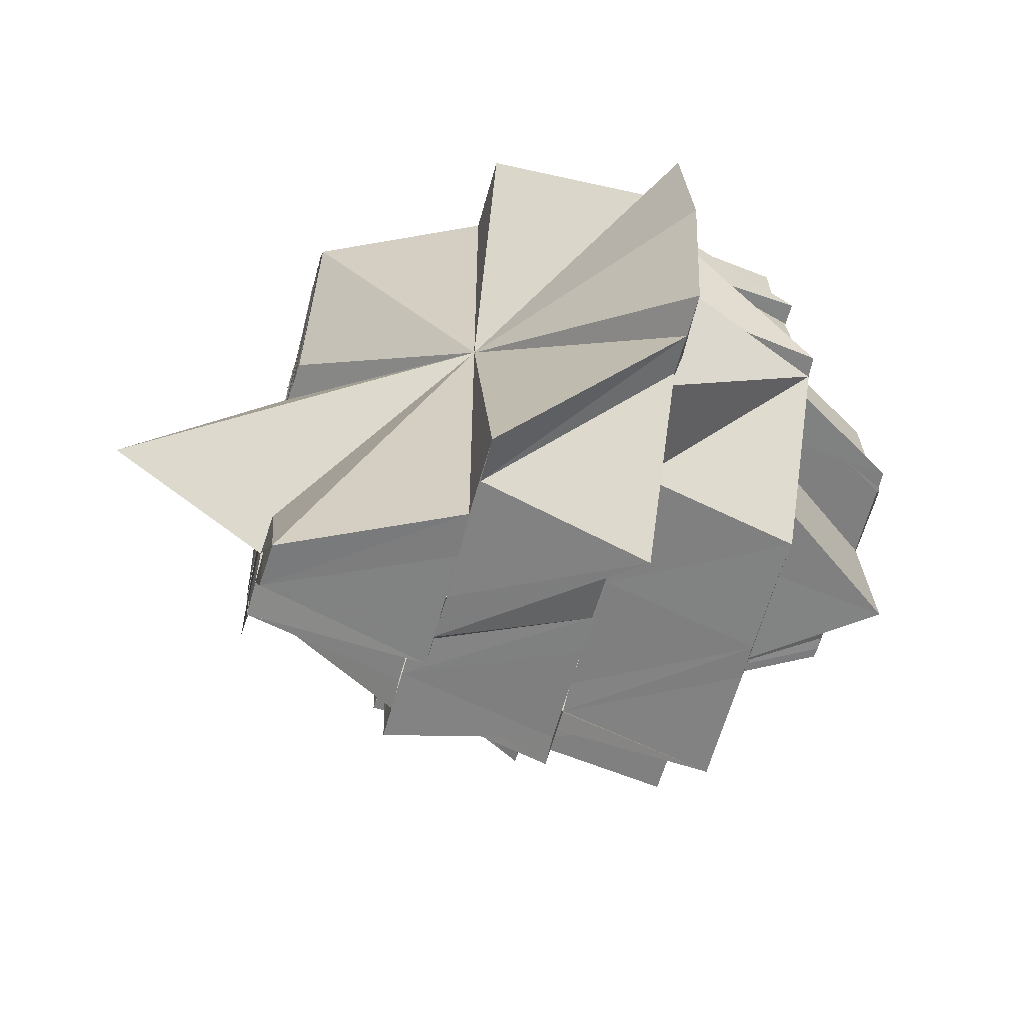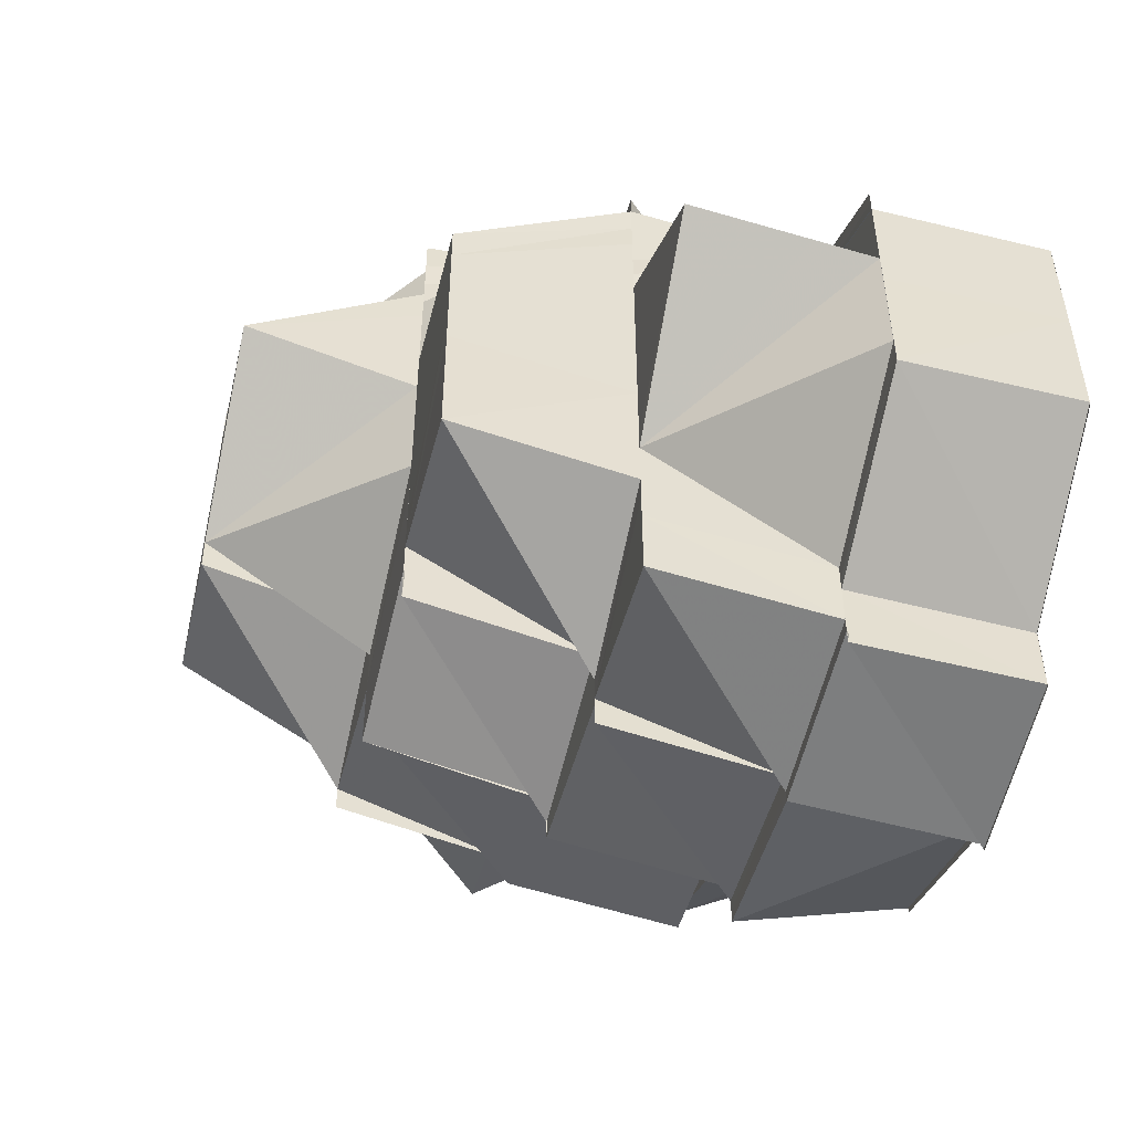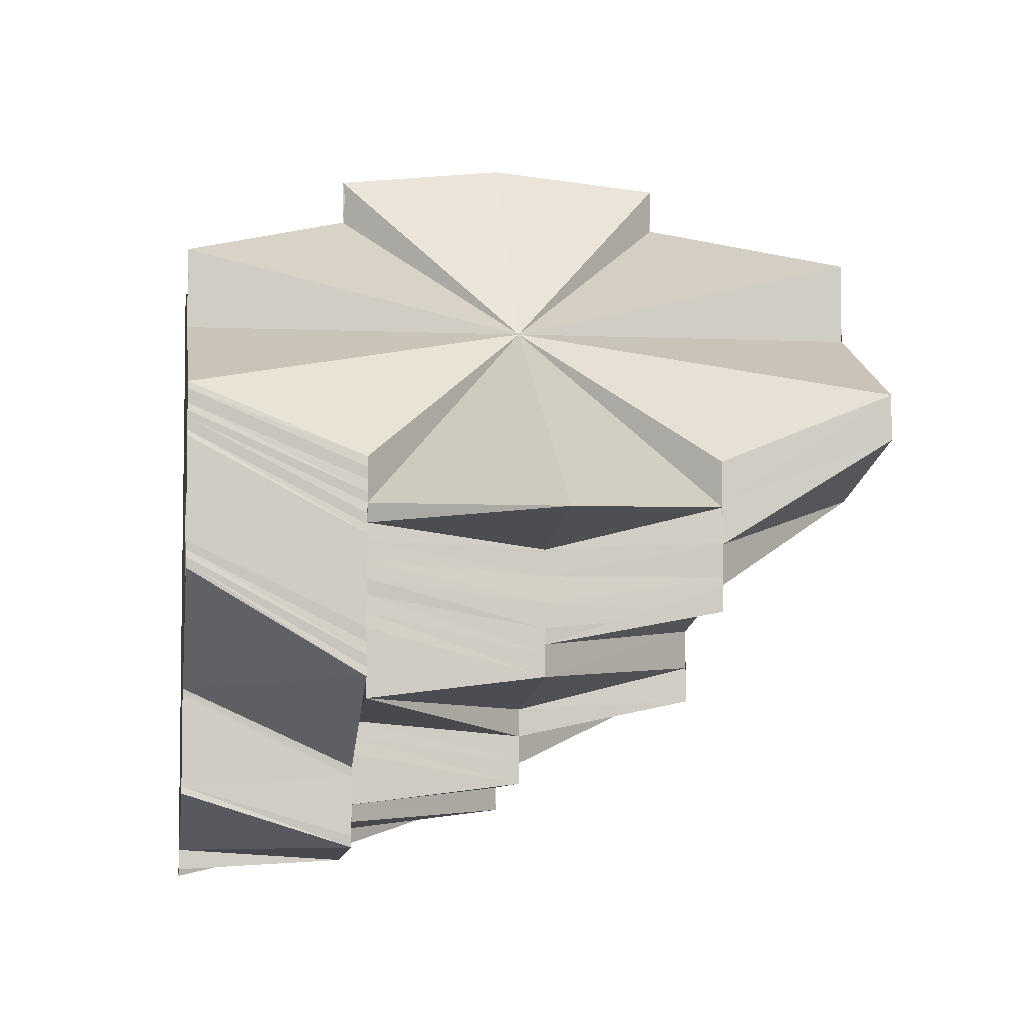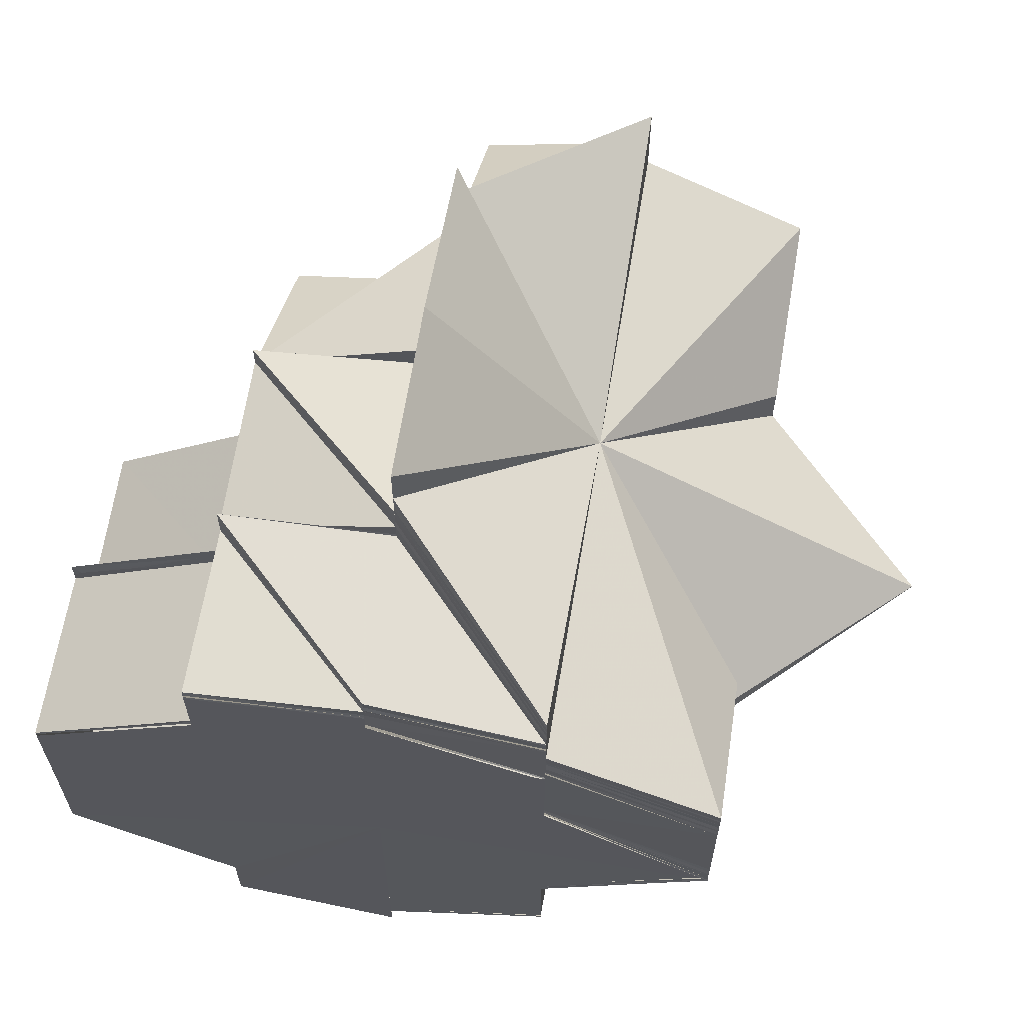
<metadata>
{"format":"obj","ext":"obj","renderer":"f3d","projection":"perspective","resolution":1024,"background":"white","views":[{"elev":-60.4,"azim":-14.9,"up":"+Y"},{"elev":-51.0,"azim":76.4,"up":"+Z"},{"elev":-5.3,"azim":-97.9,"up":"+Z"},{"elev":62.8,"azim":-170.5,"up":"+Z"}]}
</metadata>
<code>
o 13905
v 2244 1876 12.9
v 2244 1876 12.9
v 2244 1876 12.9
v 2244 1876 12.9
v 2244 1876 12.91
v 2244 1876 12.91
v 2244 1876 12.91
v 2244 1876 12.9
v 2244 1876 12.9
v 2244 1876 12.91
v 2244 1876 12.91
v 2244 1876 12.91
v 2244 1876 12.91
v 2244 1876 12.91
v 2244 1876 12.91
v 2244 1876 12.91
v 2244 1876 12.92
v 2244 1876 12.91
v 2244 1876 12.9
v 2244 1876 12.9
v 2244 1876 12.9
v 2244 1876 12.9
v 2244 1876 12.9
v 2244 1876 12.9
v 2244 1876 12.9
v 2244 1876 12.9
v 2244 1876 12.9
v 2244 1876 12.9
v 2244 1876 12.9
v 2244 1876 12.9
v 2244 1876 12.9
v 2244 1876 12.9
v 2244 1876 12.9
v 2244 1876 12.91
v 2244 1876 12.91
v 2244 1876 12.91
v 2244 1876 12.91
v 2244 1876 12.91
v 2244 1876 12.91
v 2244 1876 12.91
v 2244 1876 12.91
v 2244 1876 12.91
v 2244 1876 12.91
v 2244 1876 12.92
v 2244 1876 12.9
v 2244 1876 12.91
v 2244 1876 12.9
v 2244 1876 12.9
v 2244 1876 12.9
v 2244 1876 12.91
v 2244 1876 12.9
v 2244 1876 12.91
v 2244 1876 12.92
v 2244 1876 12.91
v 2244 1876 12.92
v 2244 1876 12.92
v 2244 1876 12.92
v 2244 1876 12.92
v 2244 1876 12.92
v 2244 1876 12.92
v 2244 1876 12.92
v 2244 1876 12.92
v 2244 1876 12.93
v 2244 1876 12.92
v 2244 1876 12.92
v 2244 1876 12.93
v 2244 1876 12.93
v 2244 1876 12.93
v 2244 1876 12.93
v 2244 1876 12.92
v 2244 1876 12.92
v 2244 1876 12.92
v 2244 1876 12.92
v 2244 1876 12.92
v 2244 1876 12.92
v 2244 1876 12.91
v 2244 1876 12.91
v 2244 1876 12.92
v 2244 1876 12.92
v 2244 1876 12.92
v 2244 1876 12.91
v 2244 1876 12.92
v 2244 1876 12.92
v 2244 1876 12.91
v 2244 1876 12.92
v 2244 1876 12.92
v 2244 1876 12.91
v 2244 1876 12.92
v 2244 1876 12.92
v 2244 1876 12.92
v 2244 1876 12.92
v 2244 1876 12.91
v 2244 1876 12.92
v 2244 1876 12.92
v 2244 1876 12.93
v 2244 1876 12.93
v 2244 1876 12.93
v 2244 1876 12.93
v 2244 1876 12.93
v 2244 1876 12.93
v 2244 1876 12.93
v 2244 1876 12.93
v 2244 1876 12.93
v 2244 1876 12.93
v 2244 1876 12.94
v 2244 1876 12.94
v 2244 1876 12.93
v 2244 1876 12.94
v 2244 1876 12.93
v 2244 1876 12.94
v 2244 1876 12.93
v 2244 1876 12.94
v 2244 1876 12.93
v 2244 1876 12.94
v 2244 1876 12.93
v 2244 1876 12.93
v 2244 1876 12.94
v 2244 1876 12.94
v 2244 1876 12.94
v 2244 1876 12.94
v 2244 1876 12.93
v 2244 1876 12.94
v 2244 1876 12.94
v 2244 1876 12.94
v 2244 1876 12.93
v 2244 1876 12.9
v 2244 1876 12.9
v 2244 1876 12.9
v 2244 1876 12.9
v 2244 1876 12.9
v 2244 1876 12.9
v 2244 1876 12.9
v 2244 1876 12.9
v 2244 1876 12.9
v 2244 1876 12.9
v 2244 1876 12.91
v 2244 1876 12.91
v 2244 1876 12.9
v 2244 1876 12.9
v 2244 1876 12.9
v 2244 1876 12.9
v 2244 1876 12.91
v 2244 1876 12.9
v 2244 1876 12.9
v 2244 1876 12.9
v 2244 1876 12.91
v 2244 1876 12.9
v 2244 1876 12.92
v 2244 1876 12.91
v 2244 1876 12.92
v 2244 1876 12.93
v 2244 1876 12.93
v 2244 1876 12.93
v 2244 1876 12.93
v 2244 1876 12.93
v 2244 1876 12.93
v 2244 1876 12.93
v 2244 1876 12.93
v 2244 1876 12.93
v 2244 1876 12.93
v 2244 1876 12.93
v 2244 1876 12.92
v 2244 1876 12.93
v 2244 1876 12.93
v 2244 1876 12.93
v 2244 1876 12.93
v 2244 1876 12.93
v 2244 1876 12.93
v 2244 1876 12.92
v 2244 1876 12.93
v 2244 1876 12.93
v 2244 1876 12.93
v 2244 1876 12.92
v 2244 1876 12.91
v 2244 1876 12.91
v 2244 1876 12.9
v 2244 1876 12.92
v 2244 1876 12.91
v 2244 1876 12.91
v 2244 1876 12.9
v 2244 1876 12.92
v 2244 1876 12.92
v 2244 1876 12.92
v 2244 1876 12.93
v 2244 1876 12.92
v 2244 1876 12.93
v 2244 1876 12.92
v 2244 1876 12.93
v 2244 1876 12.93
v 2244 1876 12.92
v 2244 1876 12.9
v 2244 1876 12.9
v 2244 1876 12.9
v 2244 1876 12.9
v 2244 1876 12.9
v 2244 1876 12.9
v 2244 1876 12.9
v 2244 1876 12.9
v 2244 1876 12.9
v 2244 1876 12.9
v 2244 1876 12.9
v 2244 1876 12.9
v 2244 1876 12.9
v 2244 1876 12.9
v 2244 1876 12.9
v 2244 1876 12.9
v 2244 1876 12.9
v 2244 1876 12.9
v 2244 1876 12.9
v 2244 1876 12.9
v 2244 1876 12.91
v 2244 1876 12.91
v 2244 1876 12.92
v 2244 1876 12.92
v 2244 1876 12.92
v 2244 1876 12.91
v 2244 1876 12.92
v 2244 1876 12.91
v 2244 1876 12.91
v 2244 1876 12.91
v 2244 1876 12.92
v 2244 1876 12.91
v 2244 1876 12.91
v 2244 1876 12.92
v 2244 1876 12.91
v 2244 1876 12.91
v 2244 1876 12.91
v 2244 1876 12.91
v 2244 1876 12.91
v 2244 1876 12.91
v 2244 1876 12.91
v 2244 1876 12.91
v 2244 1876 12.9
v 2244 1876 12.91
v 2244 1876 12.91
v 2244 1876 12.91
v 2244 1876 12.91
v 2244 1876 12.91
v 2244 1876 12.91
v 2244 1876 12.91
v 2244 1876 12.91
v 2244 1876 12.91
v 2244 1876 12.91
v 2244 1876 12.91
v 2244 1876 12.94
v 2244 1876 12.93
v 2244 1876 12.93
v 2244 1876 12.91
v 2244 1876 12.91
v 2244 1876 12.9
v 2244 1876 12.91
v 2244 1876 12.91
v 2244 1876 12.9
v 2244 1876 12.91
v 2244 1876 12.91
v 2244 1876 12.92
v 2244 1876 12.91
v 2244 1876 12.92
v 2244 1876 12.91
v 2244 1876 12.92
v 2244 1876 12.91
v 2244 1876 12.91
v 2244 1876 12.91
v 2244 1876 12.93
v 2244 1876 12.92
v 2244 1876 12.93
v 2244 1876 12.93
v 2244 1876 12.93
v 2244 1876 12.93
v 2244 1876 12.93
v 2244 1876 12.94
v 2244 1876 12.92
v 2244 1876 12.92
v 2244 1876 12.92
v 2244 1876 12.92
v 2244 1876 12.93
v 2244 1876 12.92
v 2244 1876 12.91
v 2244 1876 12.94
v 2244 1876 12.91
v 2244 1876 12.91
v 2244 1876 12.91
v 2244 1876 12.91
v 2244 1876 12.91
v 2244 1876 12.91
v 2244 1876 12.91
v 2244 1876 12.91
v 2244 1876 12.94
v 2244 1876 12.94
v 2244 1876 12.94
v 2244 1876 12.94
v 2244 1876 12.94
v 2244 1876 12.94
v 2244 1876 12.94
v 2244 1876 12.94
v 2244 1876 12.94
v 2244 1876 12.94
v 2244 1876 12.94
v 2244 1876 12.93
v 2244 1876 12.93
v 2244 1876 12.93
v 2244 1876 12.94
v 2244 1876 12.93
v 2244 1876 12.93
v 2244 1876 12.93
v 2244 1876 12.93
v 2244 1876 12.93
v 2244 1876 12.93
v 2244 1876 12.93
v 2244 1876 12.92
v 2244 1876 12.93
v 2244 1876 12.92
v 2244 1876 12.91
v 2244 1876 12.9
v 2244 1876 12.9
v 2244 1876 12.9
v 2244 1876 12.9
v 2244 1876 12.9
v 2244 1876 12.9
v 2244 1876 12.9
v 2244 1876 12.9
v 2244 1876 12.92
v 2244 1876 12.92
v 2244 1876 12.91
v 2244 1876 12.92
v 2244 1876 12.91
v 2244 1876 12.91
v 2244 1876 12.92
v 2244 1876 12.92
v 2244 1876 12.93
v 2244 1876 12.9
v 2244 1876 12.91
v 2244 1876 12.9
v 2244 1876 12.91
v 2244 1876 12.91
v 2244 1876 12.9
v 2244 1876 12.92
v 2244 1876 12.91
v 2244 1876 12.91
v 2244 1876 12.91
v 2244 1876 12.91
v 2244 1876 12.91
v 2244 1876 12.91
v 2244 1876 12.91
v 2244 1876 12.91
v 2244 1876 12.91
v 2244 1876 12.91
v 2244 1876 12.91
v 2244 1876 12.91
v 2244 1876 12.92
v 2244 1876 12.92
v 2244 1876 12.92
v 2244 1876 12.93
v 2244 1876 12.93
v 2244 1876 12.93
v 2244 1876 12.92
v 2244 1876 12.93
v 2244 1876 12.93
v 2244 1876 12.93
v 2244 1876 12.93
v 2244 1876 12.92
v 2244 1876 12.93
v 2244 1876 12.93
v 2244 1876 12.93
v 2244 1876 12.93
v 2244 1876 12.92
v 2244 1876 12.93
v 2244 1876 12.93
v 2244 1876 12.93
v 2244 1876 12.93
v 2244 1876 12.92
v 2244 1876 12.93
v 2244 1876 12.93
v 2244 1876 12.93
v 2244 1876 12.93
v 2244 1876 12.92
v 2244 1876 12.93
v 2244 1876 12.93
v 2244 1876 12.93
v 2244 1876 12.93
v 2244 1876 12.92
v 2244 1876 12.93
v 2244 1876 12.93
v 2244 1876 12.93
v 2244 1876 12.93
v 2244 1876 12.92
v 2244 1876 12.93
v 2244 1876 12.92
v 2244 1876 12.93
v 2244 1876 12.93
v 2244 1876 12.93
v 2244 1876 12.93
v 2244 1876 12.92
v 2244 1876 12.93
v 2244 1876 12.93
v 2244 1876 12.92
v 2244 1876 12.92
v 2244 1876 12.92
v 2244 1876 12.92
v 2244 1876 12.93
v 2244 1876 12.94
v 2244 1876 12.94
v 2244 1876 12.94
v 2244 1876 12.94
v 2244 1876 12.94
v 2244 1876 12.94
v 2244 1876 12.94
v 2244 1876 12.94
v 2244 1876 12.94
v 2244 1876 12.94
v 2244 1876 12.94
v 2244 1876 12.94
v 2244 1876 12.94
v 2244 1876 12.94
v 2244 1876 12.94
v 2244 1876 12.93
v 2244 1876 12.94
v 2244 1876 12.94
v 2244 1876 12.94
v 2244 1876 12.94
v 2244 1876 12.94
v 2244 1876 12.93
v 2244 1876 12.94
v 2244 1876 12.94
v 2244 1876 12.94
v 2244 1876 12.93
v 2244 1876 12.94
v 2244 1876 12.94
v 2244 1876 12.91
v 2244 1876 12.91
v 2244 1876 12.91
v 2244 1876 12.91
v 2244 1876 12.91
v 2244 1876 12.91
v 2244 1876 12.92
v 2244 1876 12.92
v 2244 1876 12.92
v 2244 1876 12.92
v 2244 1876 12.92
v 2244 1876 12.92
v 2244 1876 12.93
v 2244 1876 12.92
v 2244 1876 12.93
v 2244 1876 12.93
v 2244 1876 12.94
v 2244 1876 12.94
v 2244 1876 12.93
v 2244 1876 12.93
v 2244 1876 12.94
v 2244 1876 12.94
v 2244 1876 12.93
v 2244 1876 12.94
v 2244 1876 12.93
v 2244 1876 12.93
v 2244 1876 12.92
v 2244 1876 12.93
v 2244 1876 12.92
v 2244 1876 12.92
v 2244 1876 12.92
v 2244 1876 12.92
v 2244 1876 12.92
v 2244 1876 12.92
v 2244 1876 12.91
v 2244 1876 12.93
v 2244 1876 12.93
v 2244 1876 12.92
v 2244 1876 12.93
v 2244 1876 12.93
v 2244 1876 12.93
v 2244 1876 12.94
v 2244 1876 12.94
v 2244 1876 12.94
v 2244 1876 12.94
v 2244 1876 12.94
v 2244 1876 12.94
v 2244 1876 12.94
v 2244 1876 12.94
v 2244 1876 12.94
v 2244 1876 12.94
v 2244 1876 12.94
v 2244 1876 12.94
v 2244 1876 12.94
v 2244 1876 12.94
v 2244 1876 12.94
v 2244 1876 12.93
v 2244 1876 12.94
v 2244 1876 12.94
v 2244 1876 12.91
v 2244 1876 12.91
v 2244 1876 12.91
v 2244 1876 12.91
v 2244 1876 12.91
v 2244 1876 12.91
v 2244 1876 12.91
v 2244 1876 12.92
v 2244 1876 12.91
v 2244 1876 12.91
v 2244 1876 12.91
v 2244 1876 12.92
v 2244 1876 12.91
v 2244 1876 12.92
v 2244 1876 12.91
v 2244 1876 12.92
v 2244 1876 12.92
v 2244 1876 12.92
v 2244 1876 12.92
v 2244 1876 12.92
v 2244 1876 12.92
v 2244 1876 12.92
v 2244 1876 12.92
v 2244 1876 12.92
v 2244 1876 12.92
v 2244 1876 12.92
v 2244 1876 12.92
v 2244 1876 12.92
v 2244 1876 12.92
v 2244 1876 12.93
v 2244 1876 12.92
v 2244 1876 12.92
v 2244 1876 12.92
v 2244 1876 12.92
v 2244 1876 12.91
v 2244 1876 12.91
v 2244 1876 12.91
v 2244 1876 12.92
v 2244 1876 12.91
v 2244 1876 12.92
v 2244 1876 12.92
v 2244 1876 12.92
v 2244 1876 12.92
v 2244 1876 12.92
v 2244 1876 12.94
v 2244 1876 12.94
v 2244 1876 12.94
v 2244 1876 12.94
v 2244 1876 12.93
v 2244 1876 12.92
v 2244 1876 12.93
v 2244 1876 12.92
f 1 2 3
f 4 5 2
f 6 7 4
f 5 8 9
f 10 11 5
f 12 10 13
f 10 14 11
f 14 15 11
f 14 16 15
f 17 16 14
f 16 18 15
f 15 18 19
f 18 20 21
f 22 19 23
f 23 24 25
f 24 26 27
f 24 28 29
f 30 28 31
f 32 33 29
f 29 34 35
f 34 36 37
f 35 34 38
f 34 39 40
f 41 42 40
f 42 43 44
f 45 35 46
f 47 48 35
f 49 45 50
f 51 47 49
f 43 52 53
f 52 54 55
f 53 56 57
f 55 58 56
f 59 60 56
f 61 59 57
f 60 62 58
f 62 63 58
f 44 57 64
f 65 61 64
f 58 66 67
f 66 68 67
f 63 69 68
f 70 64 71
f 72 65 71
f 73 71 74
f 75 72 74
f 76 77 73
f 77 78 79
f 38 79 80
f 81 38 82
f 81 80 83
f 84 83 85
f 84 81 86
f 87 84 88
f 89 75 90
f 91 89 90
f 92 91 93
f 94 90 93
f 90 95 93
f 95 96 93
f 97 98 96
f 97 99 98
f 99 100 98
f 99 101 100
f 101 102 100
f 101 103 102
f 103 104 102
f 102 104 105
f 105 106 107
f 104 108 105
f 104 109 108
f 109 110 108
f 109 111 110
f 112 110 113
f 111 114 110
f 111 115 114
f 115 116 117
f 115 118 114
f 114 118 119
f 110 114 120
f 114 119 120
f 110 120 121
f 122 123 119
f 123 124 125
f 126 127 128
f 129 130 131
f 130 132 133
f 130 133 134
f 135 136 133
f 134 137 93
f 138 139 93
f 140 141 93
f 142 143 93
f 144 145 93
f 146 147 144
f 148 149 93
f 150 148 93
f 151 150 93
f 152 151 93
f 153 152 93
f 153 154 152
f 154 155 152
f 154 156 155
f 156 157 155
f 156 105 157
f 105 158 157
f 158 159 160
f 160 161 162
f 163 164 159
f 159 165 166
f 165 167 166
f 167 168 169
f 165 170 171
f 172 166 173
f 174 175 176
f 177 178 175
f 179 178 180
f 177 181 178
f 182 181 177
f 183 182 177
f 184 182 185
f 186 183 187
f 188 186 187
f 186 189 190
f 191 192 193
f 194 195 196
f 197 198 199
f 200 201 202
f 203 201 204
f 205 206 207
f 208 209 210
f 211 212 213
f 212 214 215
f 216 217 214
f 218 219 216
f 220 221 217
f 219 222 220
f 223 224 221
f 222 225 226
f 227 226 228
f 229 228 230
f 231 229 232
f 233 234 229
f 235 236 227
f 235 237 238
f 236 239 237
f 236 240 239
f 241 242 240
f 243 241 244
f 245 246 247
f 248 249 250
f 248 251 249
f 250 252 253
f 254 255 249
f 256 257 251
f 257 258 259
f 256 260 261
f 262 261 263
f 264 265 256
f 264 266 265
f 267 266 264
f 267 268 266
f 268 269 266
f 270 271 269
f 265 272 273
f 272 274 273
f 272 275 274
f 269 275 272
f 269 276 275
f 277 273 278
f 279 276 269
f 278 280 281
f 280 282 283
f 280 284 285
f 286 284 287
f 279 288 276
f 289 288 290
f 291 279 292
f 293 294 279
f 295 293 279
f 293 296 297
f 298 279 299
f 298 299 300
f 301 302 300
f 303 300 304
f 305 303 304
f 305 304 306
f 307 306 308
f 306 309 310
f 311 310 312
f 313 314 315
f 316 317 318
f 319 320 321
f 322 323 324
f 325 326 327
f 328 329 326
f 330 329 325
f 331 332 333
f 334 335 336
f 337 338 339
f 338 340 341
f 342 343 344
f 345 346 347
f 346 348 349
f 223 349 350
f 349 351 350
f 352 351 353
f 351 354 355
f 356 357 354
f 351 356 358
f 358 359 68
f 69 360 359
f 361 362 357
f 356 361 363
f 363 364 359
f 360 365 364
f 366 367 362
f 361 366 368
f 368 369 364
f 365 370 369
f 371 372 367
f 366 371 373
f 373 374 369
f 370 375 374
f 376 377 372
f 371 376 378
f 378 379 374
f 375 380 379
f 381 382 377
f 376 381 383
f 383 384 379
f 380 385 384
f 386 387 382
f 381 388 389
f 389 390 384
f 385 391 390
f 391 392 390
f 393 388 394
f 386 391 395
f 391 392 395
f 396 397 394
f 396 397 398
f 398 397 399
f 400 401 395
f 401 402 395
f 401 402 403
f 404 401 403
f 404 403 405
f 406 404 405
f 406 405 407
f 408 406 407
f 408 407 409
f 410 408 409
f 410 409 411
f 412 410 411
f 412 411 413
f 414 412 413
f 414 413 415
f 416 414 417
f 417 418 419
f 420 421 419
f 422 423 420
f 424 425 426
f 427 428 425
f 429 430 431
f 430 432 433
f 434 435 430
f 436 435 434
f 436 437 435
f 437 438 435
f 437 439 440
f 441 442 437
f 441 443 442
f 443 444 439
f 445 443 441
f 445 446 443
f 446 447 443
f 443 447 448
f 446 449 447
f 449 450 447
f 449 450 395
f 450 451 395
f 452 449 395
f 453 451 454
f 453 454 455
f 456 455 457
f 455 454 458
f 454 459 458
f 460 458 461
f 461 462 463
f 464 465 459
f 465 466 459
f 465 466 395
f 467 465 395
f 467 468 469
f 402 470 395
f 470 471 395
f 471 452 395
f 471 452 472
f 470 471 473
f 473 471 472
f 474 470 473
f 473 472 475
f 474 473 476
f 476 473 475
f 476 475 288
f 477 474 476
f 478 476 288
f 477 476 478
f 479 477 478
f 479 480 481
f 482 479 483
f 483 484 485
f 486 487 484
f 488 489 490
f 490 489 491
f 489 492 493
f 494 495 349
f 496 494 497
f 494 498 495
f 498 499 495
f 498 500 499
f 500 501 499
f 502 503 500
f 500 504 501
f 505 504 500
f 504 506 501
f 505 507 504
f 504 508 506
f 507 508 504
f 508 509 506
f 507 510 508
f 508 511 509
f 510 511 508
f 512 513 509
f 510 514 515
f 516 514 517
f 518 519 517
f 518 520 521
f 522 523 494
f 523 524 494
f 523 525 526
f 527 528 525
f 527 529 523
f 530 527 531
f 532 533 534
f 535 533 536
f 537 538 539

</code>
